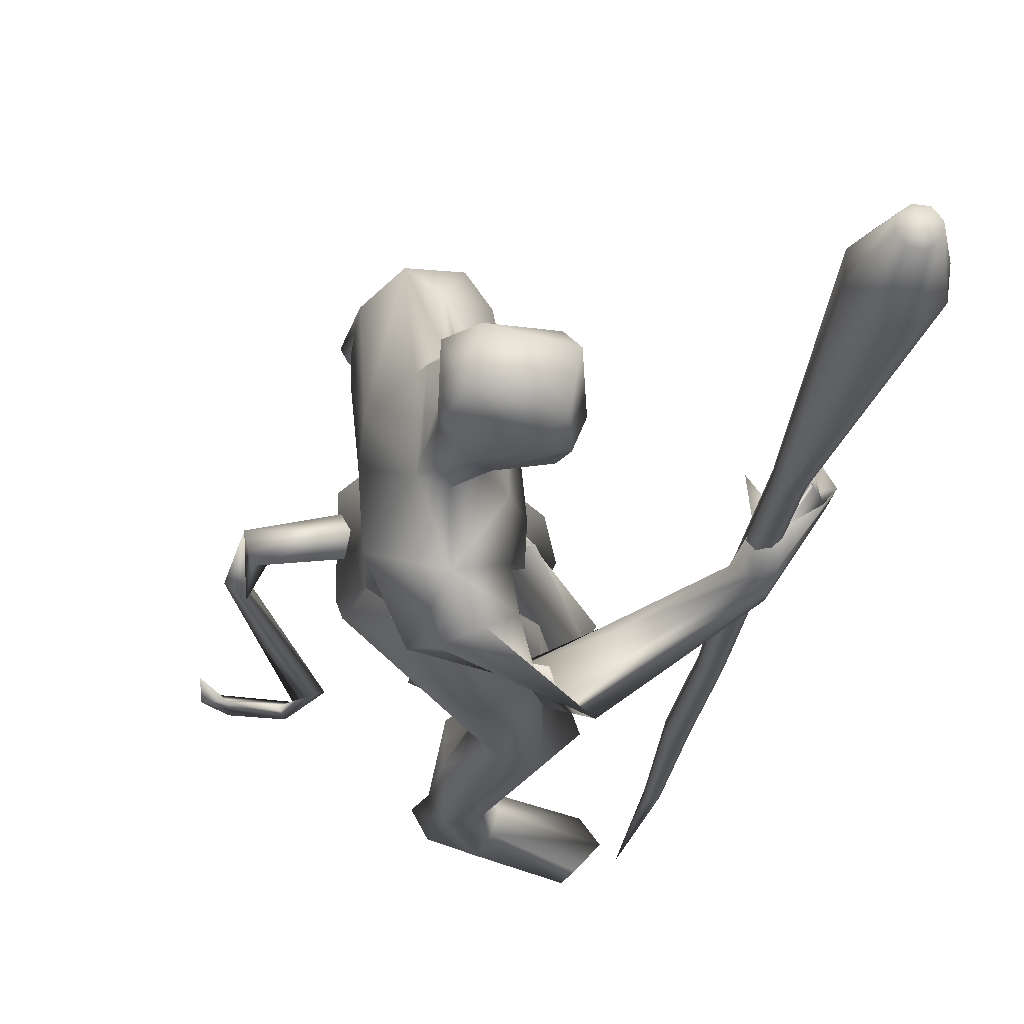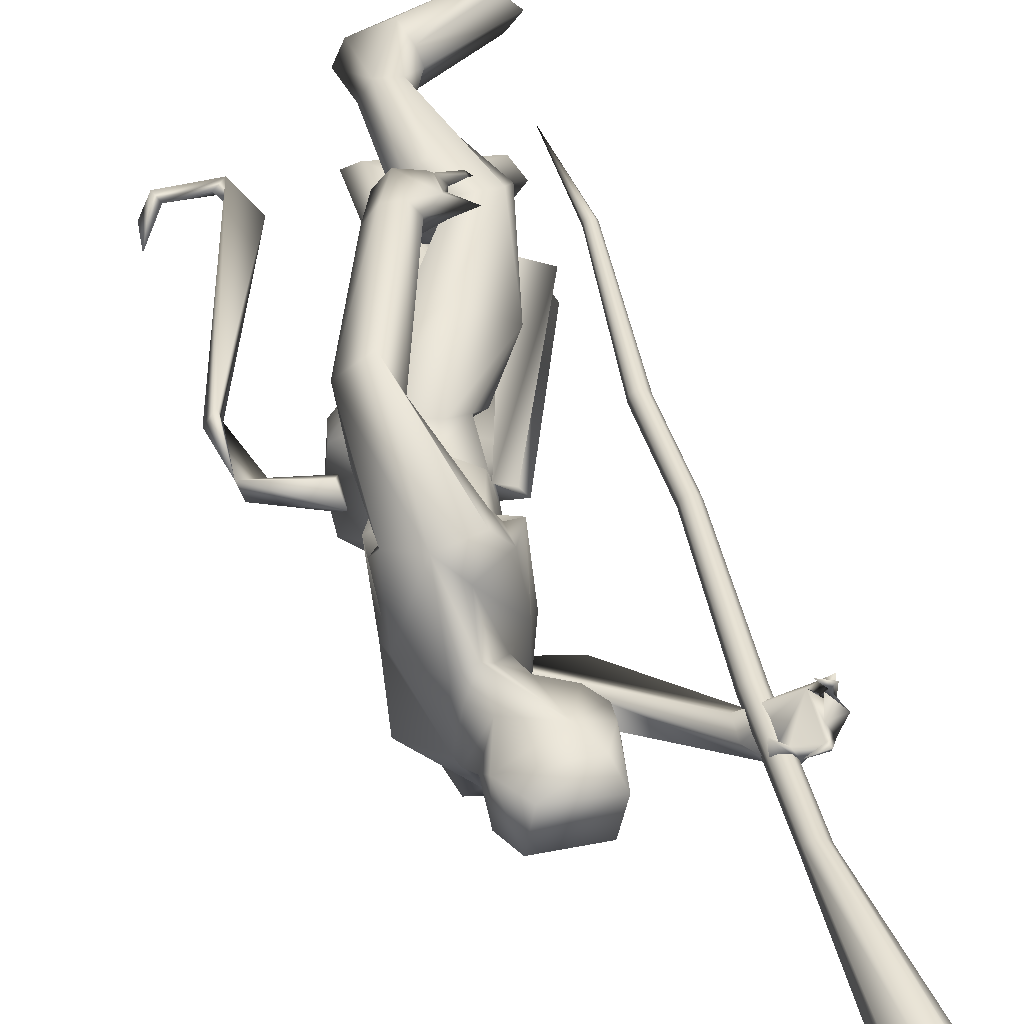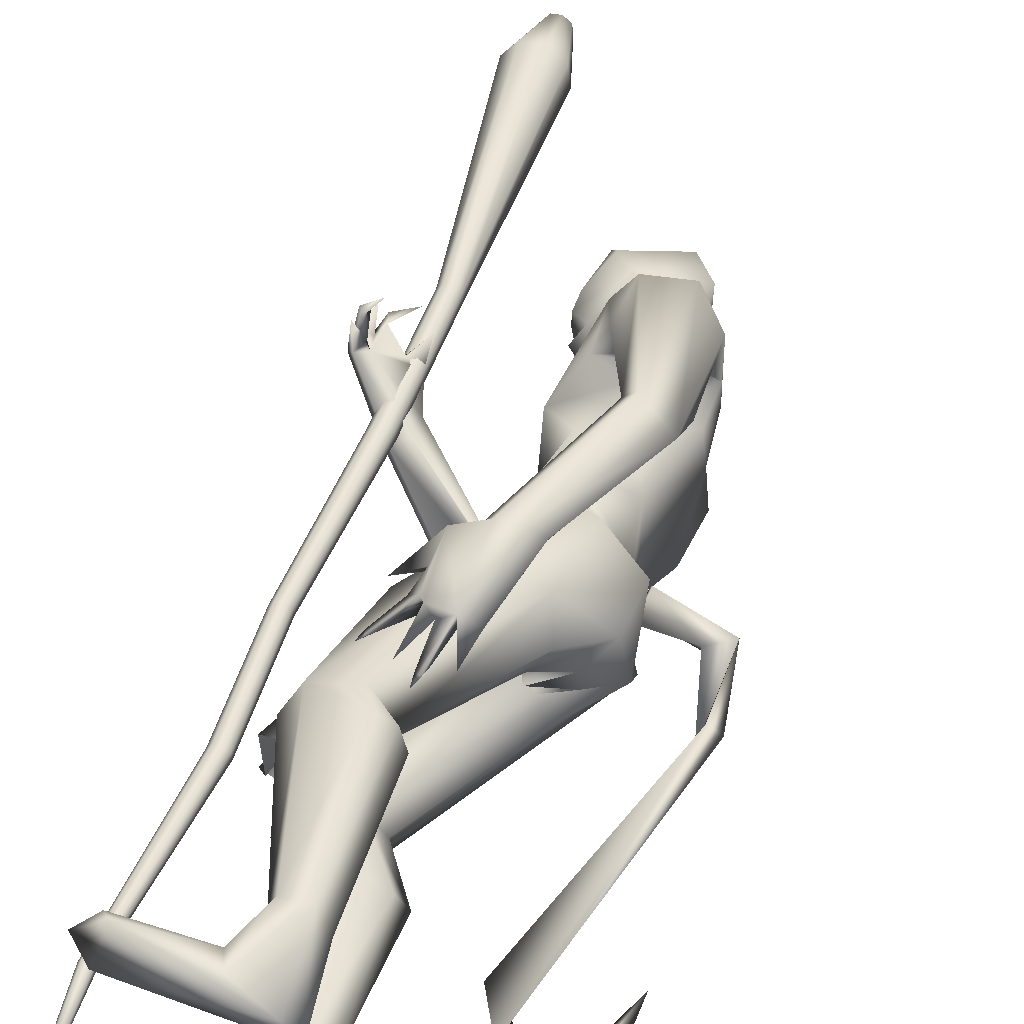
<metadata>
{"format":"obj","ext":"obj","renderer":"f3d","projection":"perspective","resolution":1024,"background":"white","views":[{"elev":-21.6,"azim":0.8,"up":"+Y"},{"elev":41.6,"azim":-5.8,"up":"+Y"},{"elev":46.0,"azim":-154.9,"up":"+Y"}]}
</metadata>
<code>
o body_Cube.000
v 0.1758 0.5481 1.294
v 0.236 0.52 1.157
v 0.2536 0.4865 1.086
v 0.2434 0.4637 1.199
v 0.3304 0.4581 1.144
v 0.2183 0.5175 1.076
v 0.1162 0.5216 1.053
v 0.3113 0.44 0.9988
v 0.2736 0.442 1.014
v 0.3271 0.4197 0.9674
v 0.3039 0.4431 0.972
v 0.2048 0.4566 1.088
v 0.1998 0.5142 1.06
v 0.2239 0.4258 0.95
v 0.1679 0.4836 1.049
v 0.166 0.4219 0.9404
v 0.1417 0.4229 0.9716
v 0.1638 0.3986 0.9109
v 0.1437 0.4284 0.936
v 0.1252 0.4513 1.074
v 0.06302 0.477 1.074
v 0.08244 0.4242 0.9829
v 0.08 0.4501 1.097
v 0.1388 0.4911 1.312
v 0.2283 0.5741 1.241
v 0.1662 0.2134 1.782
v 0.1782 0.2425 1.83
v 0.2564 0.191 1.988
v 0.1906 0.3399 2.39
v 0.1834 0.2286 2.169
v 0.3218 0.07845 2.421
v 0.463 0.1009 2.712
v 0.268 0.09 1.518
v 0.2929 0.0437 1.303
v 0.1853 -0.001099 1.443
v 0.4154 0.2132 1.32
v 0.02517 0.1382 1.362
v 0.2401 0.1905 0.9009
v 0.3976 0.1955 0.8005
v 0.3593 0.08363 0.8824
v 0.1371 0.2646 0.848
v 0.2263 0.2333 0.3529
v 0.1987 0.3065 0.3512
v 0.1731 0.167 0.278
v 0.07145 0.232 0.355
v 0.3014 0.03633 1.706
v 0.009059 0.1279 1.73
v 0.01809 0.1702 1.863
v -0.03741 0.2335 2.081
v 0.2928 0.1064 1.924
v 0.007722 0.07208 2.319
v 0.1315 0.1131 2.46
v 0.2798 0.07151 2.342
v 0.2204 0.1081 2.575
v 0.4315 0.07333 2.457
v 0.5053 0.03329 2.776
v 0.1966 0.07525 2.728
v -0.0847 0.0988 1.493
v 0.2748 0.004027 1.585
v 0.09169 0.2085 1.979
v 0.01324 0.3015 2.195
v 0.01993 0.3251 2.175
v 0.3894 0.1296 2.633
v 0.06152 0.03248 1.41
v 0.225 0.3328 1.355
v 0.1839 -0.002952 1.326
v 0.2233 0.39 0.8334
v 0.2042 0.106 0.8254
v 0.1129 0.3105 0.3595
v 0.1165 0.1821 0.3703
v 0.09029 0.1389 0.1376
v 0.2598 0.2093 1.642
v 0.0552 0.2525 1.69
v -0.008466 0.3621 2.277
v -0.05203 0.3527 1.98
v 0.06959 0.5978 1.296
v -0.08395 0.4706 1.801
v 0.02295 0.5652 1.813
v 0.0871 0.4685 1.871
v 0.02065 0.5476 1.319
v 0.2484 0.3731 2.174
v 0.2365 0.4332 2.314
v 0.1946 0.3327 0.1096
v 0.494 0.2301 0.06384
v 0.05614 0.265 0.09282
v 0.2405 0.2949 0.192
v 0.2635 0.2322 0.2052
v 0.01635 0.1817 0.1089
v 0.5466 0.3147 0.08236
v 0.4699 0.3935 0.1076
v 0.4315 0.4178 0.075
v 0.053 0.3503 1.961
v 0.2851 0.2981 2.139
v -0.09233 0.1509 1.646
v 0.2769 0.1785 1.816
v 0.1582 0.1048 2.524
v 0.2885 0.07163 2.824
v 0.2289 -0.01261 1.489
v 0.2366 0.1275 2.427
v 0.2714 0.3349 0.9313
v 0.1366 0.5943 1.285
v 0.05012 0.4921 1.337
v 0.3505 0.1989 2.017
v -0.0322 0.2749 2.207
v 0.09837 0.421 2.366
v 0.3004 0.3502 2.287
v 0.1577 0.3484 0.8463
v 0.4439 0.2774 0.8145
v 0.3045 0.1334 0.8605
v 0.3092 0.1381 1.541
v 0.07599 0.07803 1.319
v 0.05866 0.2464 1.437
v 0.1341 0.04175 1.406
v 0.1897 0.2548 1.711
v 0.1919 0.32 2.161
v 1.022 -0.1289 2.297
v 0.9584 -0.2498 2.437
v 0.873 -0.3141 2.193
v 0.9316 -0.2142 2.423
v 0.9834 -0.1287 2.322
v 1.007 -0.1649 2.467
v 0.9413 -0.3355 2.405
v 0.8845 -0.2505 2.431
v 0.8676 -0.1389 2.462
v 1.042 -0.196 2.424
v 1.014 -0.1589 2.406
v 1.019 -0.1543 2.498
v 0.9407 -0.1387 2.541
v 1.018 -0.1775 2.485
v 1.004 -0.04943 2.416
v 1.045 -0.1193 2.38
v 1.077 -0.1459 2.394
v 1.008 -0.1266 2.353
v 1.045 -0.04793 2.386
v 0.9788 -0.01118 2.408
v 1.02 -0.05478 2.406
v 1.032 -0.07209 2.374
v 1.047 -0.06253 2.343
v 0.8234 -0.2878 2.228
v 1.055 -0.1673 2.331
v 0.9204 -0.3595 2.303
v 0.1817 -0.2117 1.781
v 0.1928 -0.2417 1.826
v 0.2877 -0.1888 1.987
v 0.3423 -0.2427 2.186
v 0.3609 -0.3686 2.195
v 0.006233 -0.2465 2.27
v 0.2774 -0.2269 2.126
v 0.1014 -0.4269 2.122
v 0.2994 -0.3314 2.137
v 0.3033 -0.1329 2.48
v 0.3896 -0.1677 2.666
v 0.2748 -0.07712 1.526
v 0.4008 -0.1081 1.396
v 0.03612 -0.139 1.358
v 0.4016 -0.07558 0.8938
v 0.2473 -0.1978 0.9481
v 0.5045 -0.217 0.8474
v 0.4049 -0.3008 0.8386
v 0.3147 -0.113 0.7912
v 0.1432 -0.2991 0.8478
v 0.2244 -0.29 0.32
v 0.2337 -0.2155 0.3226
v 0.156 -0.1697 0.3204
v 0.2778 -0.223 0.1776
v 0.3069 -0.02459 1.704
v -0.003007 -0.1177 1.717
v 0.02676 -0.1819 1.861
v 0.3045 -0.08863 1.894
v 0.004557 -0.2565 2.066
v 0.3779 -0.08263 2.042
v 0.1846 -0.06949 2.579
v 0.3941 -0.0691 2.412
v 0.4772 -0.1164 2.772
v 0.2023 -0.1089 2.723
v 0.1876 0.004328 1.446
v -0.1019 -0.08895 1.53
v 0.1158 -0.2237 1.961
v 0.2115 -0.3296 2.375
v 0.2475 -0.1406 2.557
v 0.2539 -0.3227 1.334
v 0.07153 -0.04957 1.371
v 0.2967 -0.09584 0.923
v 0.2331 -0.3675 0.8162
v 0.1476 -0.1551 0.7772
v 0.02919 -0.1882 0.0758
v 0.08907 0.004604 1.339
v 0.2669 -0.2257 1.59
v 0.08335 -0.2596 1.679
v 0.3523 -0.4022 1.912
v 0.2856 -0.4375 2.3
v 0.8331 -0.3015 2.317
v 0.137 -0.3536 2.083
v 0.1732 -0.4706 2.263
v 0.5634 -0.2855 0.04881
v 0.09102 -0.1422 0.1036
v 0.4542 -0.3945 0.03815
v 0.2585 -0.2867 0.1658
v 0.07533 -0.2724 0.06542
v 0.491 -0.3688 0.07246
v 0.2151 -0.3266 0.0823
v 0.5063 -0.2034 0.03229
v 0.2179 -0.1601 0.1826
v 0.5182 -0.4013 1.874
v 0.3037 -0.3982 1.863
v 0.5348 -0.5326 1.929
v 0.4164 -0.5161 1.969
v 0.313 0.004691 1.665
v 0.319 0.00435 1.811
v 0.2045 -0.2518 1.706
v 0.3211 -0.09328 2.421
v 0.4828 -0.1213 2.569
v 0.4074 -0.2311 0.7539
v 0.1314 -0.3057 0.3275
v 0.08572 -0.2291 0.3287
v 0.2873 -0.1707 1.815
v 0.4454 -0.1152 2.477
v 0.2199 0.01592 1.48
v 0.04654 0.001455 1.42
v -0.02051 -0.03519 1.416
v 0.1865 0.004268 1.449
v 0.128 0.01116 1.413
v 0.2936 -0.3123 0.9401
v 0.1255 0.002994 1.414
v 0.8829 -0.3386 2.346
v 0.917 -0.3541 2.237
v -0.02549 0.02898 1.419
v 0.3713 -0.1917 2.015
v -0.01124 -0.007935 2.189
v 0.1512 -0.1073 2.521
v 0.2625 -0.08176 2.833
v 0.1058 0.00299 1.407
v 0.2893 -0.1377 1.605
v 0.1931 -0.0245 1.428
v -0.07757 -0.1731 1.63
v 0.5002 0.0632 2.574
v 0.5157 -0.03226 2.543
v 0.4851 -0.0287 2.46
v 0.4941 0.05143 2.501
v 0.4804 -0.09974 2.506
v 0.4143 0.3253 0.892
v 0.4069 -0.2284 1.327
v 0.2001 0.1651 2.461
v 0.2793 -0.07991 2.341
v 0.3364 0.096 2.267
v 0.339 -0.1076 2.263
v 0.2057 -0.1648 2.454
v 0.1342 -0.13 2.455
v 0.3949 -0.01536 1.71
v 0.3656 0.01712 1.703
v 0.4016 0.1108 0.8869
v 0.4113 -0.09977 0.888
v 0.5499 0.0651 0.9039
v 0.5554 -0.05404 0.9045
v 0.5039 0.004656 0.8456
v -0.2422 0.02141 1.613
v -0.08102 0.07462 1.695
v -0.06851 0.01818 1.613
v -0.07245 -0.03985 1.688
v -0.05446 0.01359 1.744
v -0.2986 -0.03529 1.633
v -0.3221 0.05153 1.649
v -0.341 -0.01813 1.343
v -0.2357 -0.005224 0.5445
v -0.2915 0.03401 0.3792
v -0.3116 -0.01981 0.387
v -0.3304 0.01019 0.4123
v -0.4691 -0.007082 0.3873
v -0.5339 -0.006348 0.5009
v -0.4943 0.03891 0.4276
v -0.4656 0.0117 0.4523
v -0.5229 0.00912 0.6627
v -0.3545 0.05289 1.372
v -0.3929 0.00973 1.39
v -0.193 0.009629 0.5329
f 153 234 218
f 59 153 218
f 33 59 98
f 12 6 9
f 8 3 12
f 76 101 7
f 23 3 4
f 76 7 80
f 25 5 2
f 6 3 8
f 4 2 5
f 16 15 20
f 8 10 11
f 9 11 10
f 6 12 13
f 7 13 15
f 12 14 13
f 78 101 76
f 12 20 15
f 19 7 16
f 103 93 106
f 15 16 7
f 16 18 19
f 17 19 18
f 7 20 22
f 20 23 21
f 25 101 1
f 122 117 123
f 2 3 6
f 2 4 3
f 26 27 95
f 27 60 28
f 28 95 27
f 28 30 103
f 29 53 245
f 53 29 99
f 74 51 105
f 30 61 93
f 29 82 105
f 115 93 61
f 42 43 241
f 42 108 39
f 45 41 107
f 44 39 109
f 86 43 87
f 43 83 69
f 69 85 88
f 71 44 70
f 86 87 89
f 42 44 87
f 87 44 84
f 88 84 71
f 46 95 209
f 103 245 246
f 48 168 229
f 48 167 168
f 50 169 209
f 50 171 169
f 51 104 49
f 51 49 229
f 47 48 27
f 60 49 104
f 48 49 60
f 29 105 243
f 60 61 30
f 243 99 29
f 61 104 62
f 104 74 62
f 62 115 61
f 70 68 45
f 68 70 44
f 79 92 1
f 140 132 122
f 115 92 81
f 74 75 62
f 24 92 75
f 92 115 75
f 1 101 79
f 81 93 115
f 77 80 75
f 80 77 76
f 24 4 1
f 196 186 164
f 125 132 126
f 84 89 87
f 90 91 86
f 84 44 71
f 91 89 84
f 85 83 91
f 201 214 199
f 179 147 149
f 162 201 198
f 106 81 82
f 123 192 225
f 122 141 140
f 120 116 139
f 116 140 118
f 121 117 129
f 140 133 137
f 25 13 7
f 119 120 123
f 129 125 127
f 127 128 129
f 129 128 121
f 126 121 125
f 131 126 130
f 133 132 136
f 136 132 140
f 145 179 146
f 134 135 136
f 136 135 137
f 131 132 133
f 116 133 138
f 140 116 138
f 147 170 193
f 120 133 116
f 141 122 225
f 125 129 117
f 120 119 121
f 144 178 143
f 143 216 144
f 145 171 246
f 171 145 228
f 146 150 148
f 228 145 148
f 149 147 193
f 179 244 247
f 145 246 179
f 179 247 248
f 213 163 164
f 163 162 198
f 162 159 184
f 215 161 185
f 214 215 186
f 203 196 164
f 163 203 164
f 229 147 248
f 200 197 195
f 203 163 165
f 166 208 209
f 169 144 216
f 169 216 209
f 171 228 144
f 167 142 143
f 170 178 148
f 178 170 168
f 168 143 178
f 199 186 197
f 214 184 161
f 214 162 184
f 205 190 139
f 206 204 226
f 192 190 225
f 206 141 207
f 139 118 205
f 248 147 179
f 4 24 23
f 123 120 192
f 123 225 122
f 119 117 121
f 45 88 70
f 244 179 246
f 198 201 197
f 69 83 85
f 83 43 86
f 193 150 205
f 198 200 195
f 52 51 248
f 274 273 265
f 259 260 261
f 259 258 260
f 263 261 262
f 262 256 263
f 271 267 265
f 256 259 261
f 256 261 263
f 262 273 274
f 263 274 264
f 275 263 264
f 265 275 266
f 266 267 271
f 270 268 269
f 80 21 102
f 270 269 272
f 263 275 273
f 5 25 1
f 102 23 24
f 12 15 14
f 14 15 13
f 7 19 17
f 17 20 7
f 20 21 22
f 21 7 22
f 28 60 30
f 106 93 81
f 82 29 106
f 51 74 104
f 103 30 93
f 44 42 39
f 241 43 67
f 208 46 209
f 46 26 95
f 48 47 167
f 28 50 95
f 95 50 209
f 49 48 229
f 50 28 103
f 50 103 171
f 27 48 60
f 67 69 107
f 43 69 67
f 84 88 85
f 85 91 84
f 83 86 91
f 91 90 89
f 127 125 121
f 139 192 120
f 117 119 124
f 117 124 123
f 119 123 124
f 132 131 130
f 130 126 132
f 133 140 138
f 131 133 120
f 143 142 216
f 144 148 178
f 148 144 228
f 191 179 194
f 163 213 162
f 159 162 213
f 160 164 185
f 215 214 161
f 195 202 165
f 203 165 202
f 216 166 209
f 166 216 142
f 170 229 168
f 171 144 169
f 170 147 229
f 164 215 185
f 201 162 214
f 190 150 146
f 205 149 193
f 141 206 226
f 148 150 193
f 203 202 196
f 195 197 202
f 201 199 197
f 197 200 198
f 202 186 196
f 262 257 256
f 256 257 258
f 260 257 262
f 256 258 259
f 266 264 267
f 273 275 265
f 264 265 267
f 265 266 268
f 270 265 268
f 268 271 269
f 271 270 272
f 269 271 272
f 6 11 9
f 9 8 12
f 101 25 7
f 20 12 23
f 12 3 23
f 7 21 80
f 11 6 8
f 17 16 20
f 8 9 10
f 245 103 106
f 16 17 18
f 25 2 6
f 13 25 6
f 106 29 245
f 51 52 105
f 108 42 241
f 69 45 107
f 43 42 87
f 45 69 88
f 90 86 89
f 171 103 246
f 26 47 27
f 61 60 104
f 105 52 243
f 68 41 45
f 109 68 44
f 92 24 1
f 102 24 75
f 115 62 75
f 101 78 79
f 80 102 75
f 77 78 76
f 186 215 164
f 194 179 149
f 141 226 140
f 116 118 139
f 140 226 118
f 134 140 137
f 128 127 121
f 137 133 136
f 134 136 140
f 179 191 146
f 135 134 137
f 132 125 117
f 122 132 117
f 131 120 126
f 120 121 126
f 145 146 148
f 160 213 164
f 165 163 198
f 199 214 186
f 51 229 248
f 168 167 143
f 193 170 148
f 186 202 197
f 190 192 139
f 204 118 226
f 190 207 225
f 141 225 207
f 118 204 205
f 88 71 70
f 150 190 205
f 165 198 195
f 264 274 265
f 260 262 261
f 258 257 260
f 274 263 262
f 273 262 263
f 270 271 265
f 275 264 266
f 268 266 271
f 21 23 102
f 4 5 1
f 31 99 63
f 32 236 63
f 54 96 230
f 55 173 211
f 57 54 172
f 243 54 63
f 243 96 54
f 56 32 97
f 211 217 151
f 152 151 212
f 152 212 174
f 174 212 56
f 172 180 175
f 175 57 172
f 172 230 180
f 152 175 180
f 180 151 152
f 32 63 57
f 237 212 240
f 236 237 240
f 239 236 240
f 217 238 240
f 55 239 240
f 175 152 174
f 97 231 56
f 31 63 55
f 236 32 56
f 173 55 238
f 97 57 231
f 237 236 56
f 57 63 54
f 174 56 231
f 173 217 211
f 217 173 238
f 57 175 231
f 238 55 240
f 236 239 63
f 239 55 63
f 172 54 230
f 31 55 211
f 99 243 63
f 151 217 240
f 212 151 240
f 212 237 56
f 97 32 57
f 231 175 174
f 187 219 232
f 33 98 35
f 36 65 114
f 110 34 36
f 66 109 40
f 241 67 100
f 40 109 39
f 208 166 249
f 221 176 59
f 224 113 35
f 176 221 224
f 66 111 109
f 65 73 114
f 68 109 38
f 65 100 112
f 67 107 100
f 187 64 113
f 187 224 232
f 66 34 113
f 34 33 35
f 176 221 224
f 187 224 232
f 242 188 181
f 153 233 154
f 156 183 234
f 223 184 159
f 161 183 185
f 250 255 253
f 224 176 218
f 176 224 221
f 176 221 59
f 223 181 235
f 182 222 234
f 242 223 159
f 158 160 156
f 157 155 183
f 187 219 232
f 224 222 220
f 223 235 155
f 36 72 110
f 182 234 183
f 188 242 233
f 234 154 158
f 181 223 242
f 107 41 38
f 100 38 112
f 34 110 33
f 241 36 108
f 36 241 65
f 154 242 159
f 46 208 249
f 254 249 166
f 255 250 249
f 251 46 253
f 176 224 221
f 224 187 232
f 34 66 40
f 176 224 35
f 176 35 98
f 73 65 112
f 39 34 40
f 66 64 111
f 156 160 183
f 64 66 113
f 218 234 222
f 153 154 234
f 158 213 160
f 158 159 213
f 182 220 222
f 189 181 210
f 157 161 223
f 187 224 220
f 161 157 183
f 185 183 160
f 41 68 38
f 161 184 223
f 111 37 38
f 155 157 223
f 72 36 114
f 34 39 108
f 36 34 108
f 176 98 59
f 221 232 224
f 111 38 109
f 224 187 113
f 219 187 232
f 34 35 113
f 221 232 224
f 219 187 232
f 188 210 181
f 222 224 218
f 224 232 221
f 218 176 59
f 181 189 235
f 155 182 183
f 224 187 232
f 242 154 233
f 156 234 158
f 100 107 38
f 38 37 112
f 241 100 65
f 158 154 159
f 250 46 249
f 252 254 166
f 254 255 249
f 46 250 253
f 224 232 221
f 79 78 82
f 96 52 248
f 53 31 211
f 52 96 243
f 77 74 105
f 244 211 151
f 207 146 191
f 206 191 194
f 244 53 211
f 247 180 248
f 190 146 207
f 204 149 205
f 194 149 204
f 53 99 31
f 82 78 105
f 245 53 246
f 81 92 79
f 74 77 75
f 244 151 247
f 53 244 246
f 180 247 151
f 81 79 82
f 230 96 248
f 78 77 105
f 206 207 191
f 180 230 248
f 206 194 204
f 26 114 73
f 26 72 114
f 58 37 111
f 110 72 33
f 58 94 112
f 47 94 177
f 46 59 72
f 73 94 47
f 47 26 73
f 64 227 111
f 112 94 73
f 210 233 142
f 177 220 182
f 177 155 235
f 166 142 233
f 167 177 235
f 153 59 166
f 167 235 189
f 177 58 227
f 187 220 227
f 37 58 112
f 26 46 72
f 94 58 177
f 187 227 64
f 187 219 227
f 210 142 189
f 142 167 189
f 210 188 233
f 227 58 111
f 167 47 177
f 59 33 72
f 155 177 182
f 233 153 166
f 220 177 227
f 219 187 227
o mace_Cube.008
v 0.6103 -0.2616 -0.1961
v 1.132 -0.189 3.814
v 1.089 -0.1654 3.819
v 1.085 -0.2024 3.818
v 1.108 -0.2316 3.816
v 1.145 -0.2359 3.812
v 1.174 -0.2127 3.81
v 1.178 -0.1756 3.81
v 1.155 -0.1464 3.813
v 1.118 -0.1421 3.816
v 1.076 -0.08587 3.609
v 1.159 -0.09549 3.601
v 1.212 -0.1619 3.595
v 1.202 -0.2461 3.595
v 1.136 -0.2988 3.601
v 1.052 -0.2892 3.609
v 0.9998 -0.2229 3.614
v 1.009 -0.1386 3.614
v 0.8719 -0.2225 2.183
v 0.7708 -0.2401 1.057
v 0.7872 -0.2608 1.055
v 0.7842 -0.2871 1.055
v 0.7636 -0.3037 1.057
v 0.7374 -0.3007 1.06
v 0.9138 -0.2333 2.725
v 0.9103 -0.2643 2.725
v 0.9296 -0.2887 2.723
v 0.7176 -0.2042 0.3476
v 0.721 -0.28 1.062
v 0.724 -0.2537 1.062
v 0.7446 -0.2371 1.06
v 0.9604 -0.2922 2.72
v 0.9848 -0.2728 2.718
v 0.9883 -0.2418 2.718
v 0.969 -0.2174 2.72
v 0.695 -0.2453 0.3501
v 0.7128 -0.2473 0.3482
v 0.7267 -0.2361 0.3467
v 0.7287 -0.2182 0.3464
v 0.815 -0.2153 1.512
v 0.6998 -0.2022 0.3496
v 0.6858 -0.2134 0.3511
v 0.6838 -0.2313 0.3513
v 0.7944 -0.2319 1.514
v 0.7915 -0.2582 1.514
v 0.8079 -0.2789 1.512
v 0.8341 -0.2819 1.509
v 0.8547 -0.2653 1.507
v 0.8577 -0.239 1.507
v 0.8412 -0.2183 1.509
v 0.9382 -0.2139 2.723
v 0.9028 -0.226 2.18
v 0.9221 -0.2505 2.178
v 0.9185 -0.2815 2.178
v 0.8942 -0.3009 2.18
v 0.8633 -0.2973 2.183
v 0.844 -0.2729 2.185
v 0.8476 -0.2419 2.185
f 303 314 276
f 318 317 276
f 313 312 276
f 316 303 276
f 314 313 276
f 311 318 276
f 312 311 276
f 317 316 276
f 279 280 277
f 281 282 277
f 285 278 277
f 280 281 277
f 284 285 277
f 282 283 277
f 283 284 277
f 278 279 277
f 289 288 283
f 287 286 284
f 288 287 284
f 293 292 278
f 290 289 282
f 292 291 279
f 291 290 281
f 286 293 285
f 306 295 303
f 298 299 312
f 304 305 317
f 302 307 290
f 326 300 286
f 307 308 289
f 301 302 292
f 300 301 293
f 296 297 314
f 309 310 287
f 295 296 303
f 308 309 288
f 297 298 313
f 310 326 287
f 299 304 318
f 305 306 316
f 322 323 330
f 320 321 332
f 319 320 332
f 324 325 327
f 323 324 329
f 325 315 294
f 321 322 331
f 315 319 333
f 297 296 324
f 295 306 325
f 296 295 325
f 305 304 319
f 298 297 323
f 304 299 320
f 299 298 322
f 306 305 315
f 333 332 300
f 332 331 301
f 330 329 308
f 294 333 326
f 331 330 307
f 327 294 310
f 329 328 309
f 328 327 310
f 282 289 283
f 286 285 284
f 283 288 284
f 292 279 278
f 281 290 282
f 291 280 279
f 280 291 281
f 293 278 285
f 316 306 303
f 299 311 312
f 318 304 317
f 291 302 290
f 300 293 286
f 290 307 289
f 302 291 292
f 301 292 293
f 297 313 314
f 288 309 287
f 296 314 303
f 289 308 288
f 298 312 313
f 326 286 287
f 311 299 318
f 317 305 316
f 323 329 330
f 321 331 332
f 333 319 332
f 328 324 327
f 324 328 329
f 327 325 294
f 322 330 331
f 294 315 333
f 323 297 324
f 306 315 325
f 324 296 325
f 304 320 319
f 322 298 323
f 299 321 320
f 321 299 322
f 305 319 315
f 332 301 300
f 331 302 301
f 307 330 308
f 333 300 326
f 302 331 307
f 294 326 310
f 308 329 309
f 309 328 310

</code>
